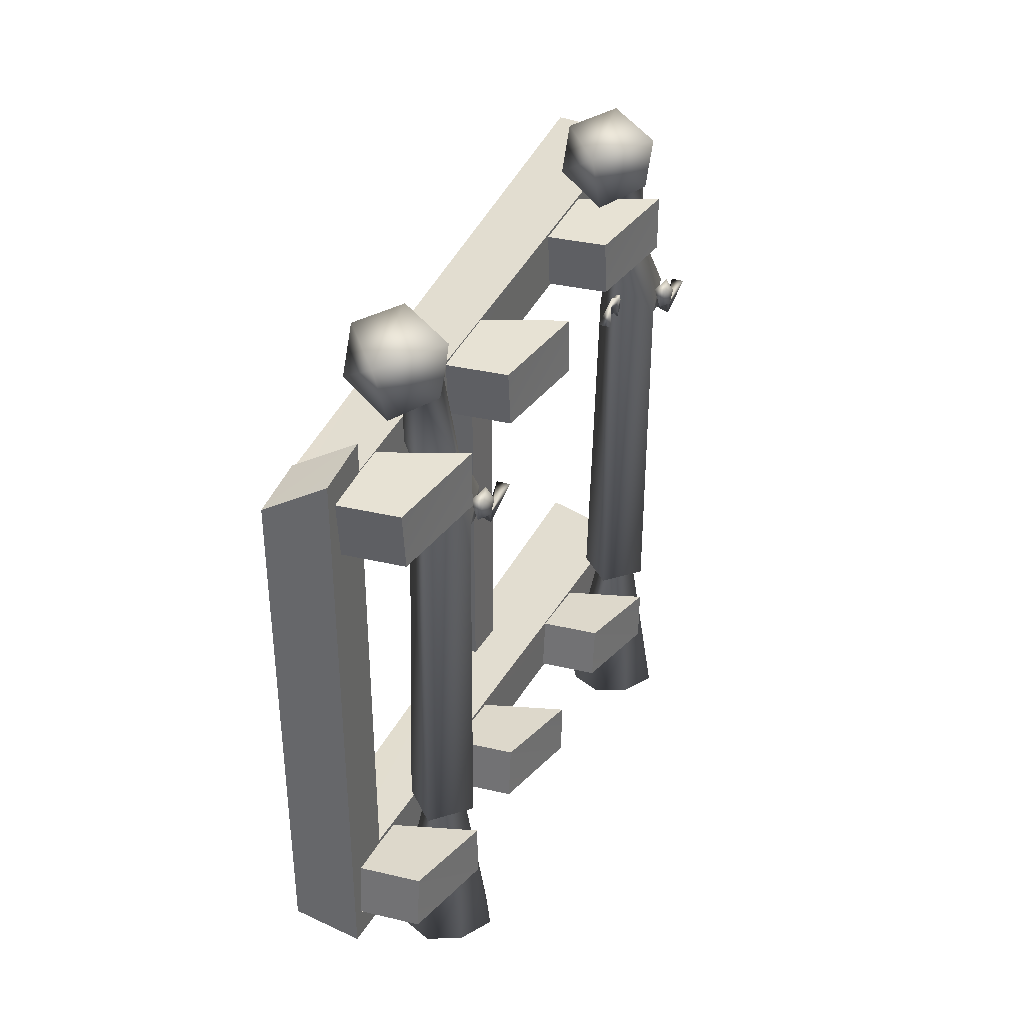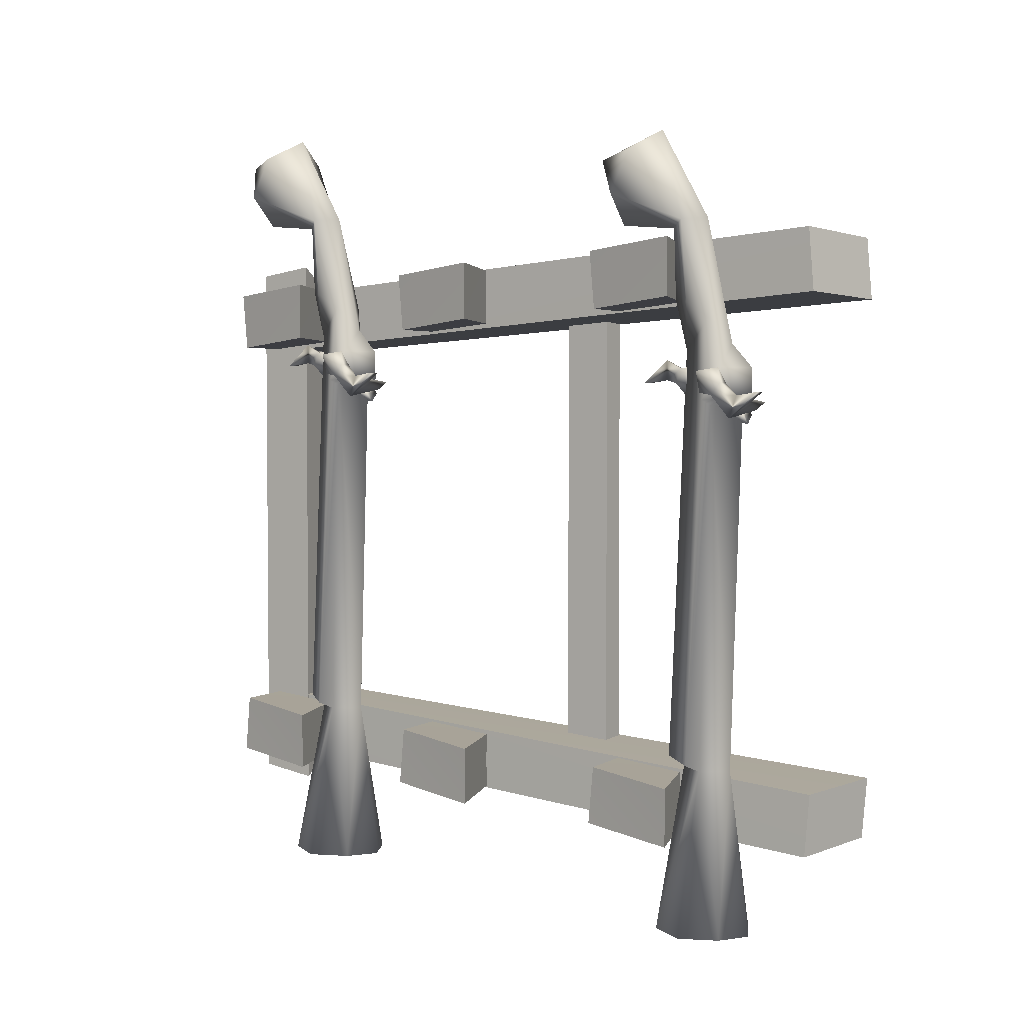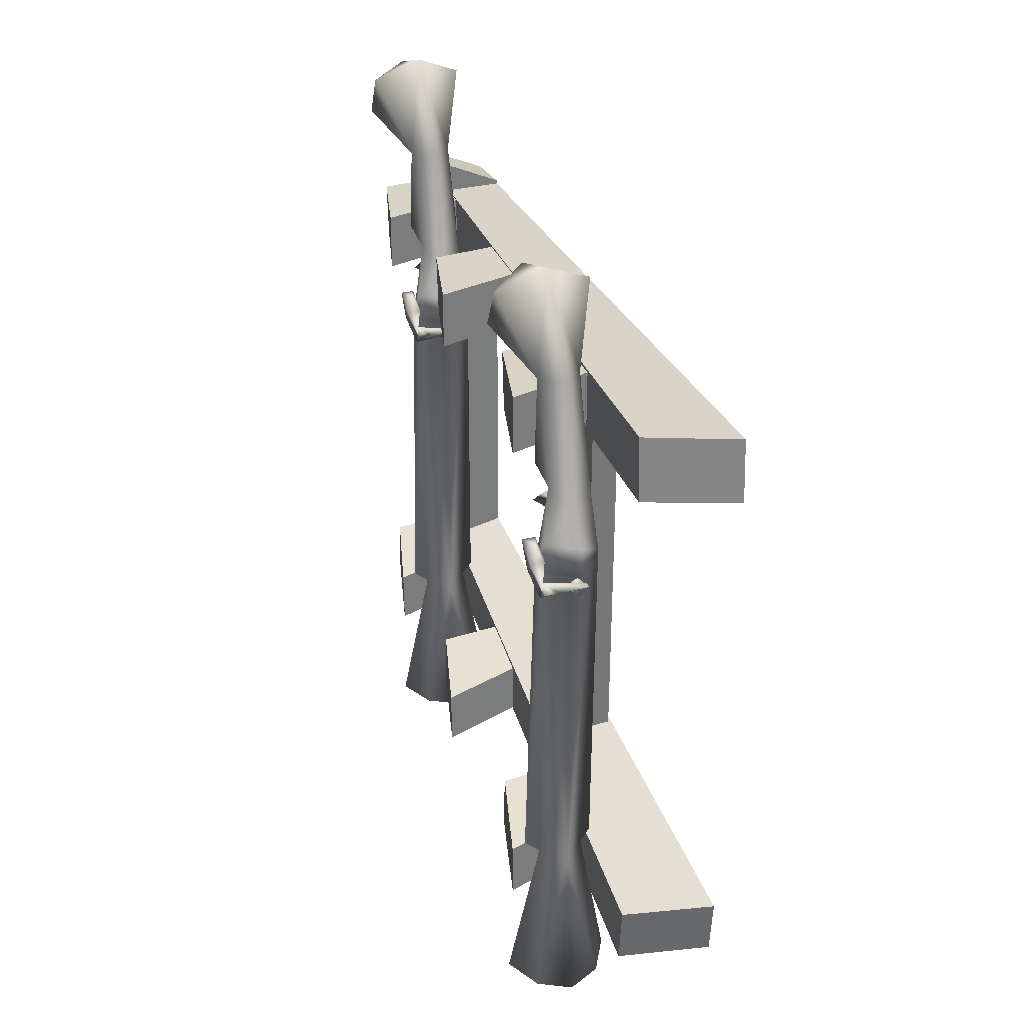
<metadata>
{"format":"obj","ext":"obj","renderer":"f3d","projection":"perspective","resolution":1024,"background":"white","views":[{"elev":36.5,"azim":21.9,"up":"+Z"},{"elev":3.1,"azim":122.4,"up":"+Z"},{"elev":33.1,"azim":161.1,"up":"+Z"}]}
</metadata>
<code>
o gunrack01c
v -0.2779 1.57 -0.4969
v -0.2779 0.1548 -0.4038
v -0.1524 0.18 -0.4123
v -0.1529 0.1804 -0.5428
v -0.2779 0.1542 -0.5316
v -0.2779 1.559 -0.6248
v -0.09208 1.511 -0.6379
v -0.2779 0.1542 0.5395
v -0.2779 1.559 0.6326
v -0.2779 1.57 0.5048
v -0.2779 0.1548 0.4116
v -0.2779 1.559 0.6326
v -0.09208 1.511 0.6457
v -0.09159 1.522 0.5152
v -0.2779 1.57 0.5048
v -0.09208 1.511 0.6457
v -0.1529 0.1804 0.5506
v -0.1524 0.18 0.4202
v -0.09159 1.522 0.5152
v -0.2779 1.559 0.6326
v -0.2779 0.1542 0.5395
v -0.1529 0.1804 0.5506
v -0.09208 1.511 0.6457
v -0.2779 1.57 0.5048
v -0.09159 1.522 0.5152
v -0.1524 0.18 0.4202
v -0.2779 0.1548 0.4116
v 0.01365 1.062 0.607
v -0.1152 1.051 0.607
v -0.1152 1.062 0.4864
v 0.01414 1.073 0.4864
v -0.1123 1.214 0.6194
v 0.06305 1.271 0.6257
v 0.06354 1.271 0.5051
v -0.1123 1.215 0.5013
v 0.06305 1.271 0.6257
v 0.01365 1.062 0.607
v 0.01414 1.073 0.4864
v 0.06354 1.271 0.5051
v -0.1123 1.214 0.6194
v -0.1152 1.051 0.607
v 0.01365 1.062 0.607
v 0.06305 1.271 0.6257
v -0.1123 1.215 0.5013
v 0.06354 1.271 0.5051
v 0.01414 1.073 0.4864
v -0.1152 1.062 0.4864
v -0.1522 0.1832 0.6134
v -0.2779 0.1583 0.5478
v -0.2779 0.0318 0.5312
v -0.1541 0.05849 0.5955
v -0.2779 0.1583 0.5478
v -0.2779 0.1583 -0.5457
v -0.2779 0.0318 -0.5295
v -0.2779 0.0318 0.5312
v -0.2779 0.1583 -0.5457
v -0.1522 0.1832 -0.6117
v -0.1541 0.05849 -0.5939
v -0.2779 0.0318 -0.5295
v -0.1522 0.1832 -0.6117
v -0.1522 0.1832 0.6134
v -0.1541 0.05849 0.5955
v -0.1541 0.05849 -0.5939
v -0.2779 0.1583 -0.5457
v -0.2779 0.1583 0.5478
v -0.1522 0.1832 0.6134
v -0.1522 0.1832 -0.6117
v -0.2779 0.0318 -0.5295
v -0.1541 0.05849 -0.5939
v -0.1541 0.05849 0.5955
v -0.2779 0.0318 0.5312
v -0.02615 0.09447 0.5409
v -0.155 0.08313 0.5409
v -0.155 0.09432 0.4203
v -0.02566 0.1056 0.4203
v -0.1521 0.2466 0.5533
v 0.02325 0.3031 0.5596
v 0.02374 0.3033 0.439
v -0.1521 0.2468 0.4352
v 0.02325 0.3031 0.5596
v -0.02615 0.09447 0.5409
v -0.02566 0.1056 0.4203
v 0.02374 0.3033 0.439
v -0.1521 0.2466 0.5533
v -0.155 0.08313 0.5409
v -0.02615 0.09447 0.5409
v 0.02325 0.3031 0.5596
v -0.1521 0.2468 0.4352
v 0.02374 0.3033 0.439
v -0.02566 0.1056 0.4203
v -0.155 0.09432 0.4203
v -0.006311 0.5585 0.5735
v -0.1352 0.5471 0.5735
v -0.1352 0.5583 0.4529
v -0.005823 0.5696 0.4529
v -0.1322 0.7106 0.5859
v 0.04309 0.7671 0.5922
v 0.04358 0.7673 0.4716
v -0.1322 0.7108 0.4678
v 0.04309 0.7671 0.5922
v -0.006311 0.5585 0.5735
v -0.005823 0.5696 0.4529
v 0.04358 0.7673 0.4716
v -0.1322 0.7106 0.5859
v -0.1352 0.5471 0.5735
v -0.006311 0.5585 0.5735
v 0.04309 0.7671 0.5922
v -0.1322 0.7108 0.4678
v 0.04358 0.7673 0.4716
v -0.005823 0.5696 0.4529
v -0.1352 0.5583 0.4529
v -0.1352 0.5583 -0.4442
v -0.1352 0.5471 -0.5648
v -0.006311 0.5585 -0.5648
v -0.005823 0.5696 -0.4442
v 0.04358 0.7673 -0.4629
v 0.04309 0.7671 -0.5835
v -0.1322 0.7106 -0.5772
v -0.1322 0.7108 -0.4591
v -0.005823 0.5696 -0.4442
v -0.006311 0.5585 -0.5648
v 0.04309 0.7671 -0.5835
v 0.04358 0.7673 -0.4629
v -0.006311 0.5585 -0.5648
v -0.1352 0.5471 -0.5648
v -0.1322 0.7106 -0.5772
v 0.04309 0.7671 -0.5835
v -0.005823 0.5696 -0.4442
v 0.04358 0.7673 -0.4629
v -0.1322 0.7108 -0.4591
v -0.1352 0.5583 -0.4442
v -0.155 0.09432 -0.4115
v -0.155 0.08313 -0.5322
v -0.02615 0.09447 -0.5322
v -0.02566 0.1056 -0.4115
v 0.02374 0.3033 -0.4302
v 0.02325 0.3031 -0.5509
v -0.1521 0.2466 -0.5446
v -0.1521 0.2468 -0.4265
v -0.02566 0.1056 -0.4115
v -0.02615 0.09447 -0.5322
v 0.02325 0.3031 -0.5509
v 0.02374 0.3033 -0.4302
v -0.02615 0.09447 -0.5322
v -0.155 0.08313 -0.5322
v -0.1521 0.2466 -0.5446
v 0.02325 0.3031 -0.5509
v -0.02566 0.1056 -0.4115
v 0.02374 0.3033 -0.4302
v -0.1521 0.2468 -0.4265
v -0.155 0.09432 -0.4115
v -0.1152 1.062 -0.4777
v -0.1152 1.051 -0.5983
v 0.01365 1.062 -0.5983
v 0.01414 1.073 -0.4777
v 0.06354 1.271 -0.4964
v 0.06305 1.271 -0.617
v -0.1123 1.214 -0.6107
v -0.1123 1.215 -0.4926
v 0.01414 1.073 -0.4777
v 0.01365 1.062 -0.5983
v 0.06305 1.271 -0.617
v 0.06354 1.271 -0.4964
v 0.01365 1.062 -0.5983
v -0.1152 1.051 -0.5983
v -0.1123 1.214 -0.6107
v 0.06305 1.271 -0.617
v 0.01414 1.073 -0.4777
v 0.06354 1.271 -0.4964
v -0.1123 1.215 -0.4926
v -0.1152 1.062 -0.4777
v -0.2712 0.9747 0.4722
v -0.2712 0.9747 -0.4602
v -0.2712 0.8736 -0.4543
v -0.2712 0.8736 0.4664
v -0.2149 0.9742 -0.4691
v -0.2149 0.9742 0.4812
v -0.2193 0.8732 0.4752
v -0.2193 0.8732 -0.4632
v -0.2712 0.9747 -0.4602
v -0.2712 0.9747 0.4722
v -0.2149 0.9742 0.4812
v -0.2149 0.9742 -0.4691
v -0.2712 0.8736 -0.4543
v -0.2193 0.8732 -0.4632
v -0.2193 0.8732 0.4752
v -0.2712 0.8736 0.4664
v -0.2779 1.57 -0.4969
v -0.2779 1.559 -0.6248
v -0.2779 0.1542 -0.5316
v -0.2779 0.1548 -0.4038
v -0.09159 1.522 -0.5074
v -0.09208 1.511 -0.6379
v -0.2779 1.559 -0.6248
v -0.2779 1.57 -0.4969
v -0.1524 0.18 -0.4123
v -0.1529 0.1804 -0.5428
v -0.09208 1.511 -0.6379
v -0.09159 1.522 -0.5074
v -0.09159 1.522 -0.5074
v -0.07834 0.4563 0.3375
v -0.07832 0.4506 0.3215
v 0.006975 0.4323 0.3055
v -0.07189 0.3183 0.4133
v -0.07838 0.2864 0.4065
v -0.0654 0.2864 0.4065
v 0.05561 1.407 0.2595
v 0.05561 1.424 0.3052
v -0.0297 1.431 0.2914
v -0.02968 1.426 0.2754
v -0.02968 1.426 0.2754
v -0.0297 1.431 0.2914
v -0.02969 1.446 0.2917
v 0.04181 1.446 0.2902
v 0.04173 1.474 0.3118
v 0.0695 1.474 0.3118
v 0.0695 1.34 0.3544
v 0.0695 1.394 0.3303
v 0.05561 1.384 0.3613
v 0.04173 1.394 0.3303
v 0.04173 1.34 0.3544
v 0.0695 1.373 0.3062
v 0.04173 1.373 0.3062
v 0.05561 1.341 0.3107
v -0.02357 1.404 0.2659
v -0.04221 1.411 0.2659
v -0.02357 1.411 0.2845
v -0.02357 1.411 0.2472
v -0.004921 1.411 0.2659
v -0.03634 1.385 0.2659
v -0.02357 1.411 0.2845
v -0.04221 1.411 0.2659
v -0.02357 1.385 0.2531
v -0.02357 1.385 0.2787
v -0.004921 1.411 0.2659
v -0.0108 1.385 0.2659
v -0.02357 1.411 0.2472
v -0.02325 1.271 0.3052
v -0.01676 1.251 0.3309
v -0.02974 1.251 0.3309
v -0.02325 1.293 0.3672
v -0.02974 1.262 0.3604
v -0.01676 1.262 0.3604
v 0.006975 0.4085 0.4074
v 0.02086 0.4185 0.3763
v -0.006914 0.4185 0.3763
v 0.006975 0.366 0.3568
v -0.006913 0.3983 0.3522
v 0.02086 0.3983 0.3522
v 0.02086 0.3653 0.4004
v -0.006913 0.3653 0.4004
v -0.07189 0.2957 0.3512
v -0.0654 0.2756 0.3769
v -0.07838 0.2756 0.3769
v -0.07221 0.429 0.3119
v -0.09085 0.4355 0.3119
v -0.07221 0.4355 0.3306
v -0.07221 0.4355 0.2933
v -0.05356 0.4355 0.3119
v -0.08498 0.4098 0.3119
v -0.07221 0.4355 0.3306
v -0.09085 0.4355 0.3119
v -0.07221 0.4098 0.2992
v -0.07221 0.4098 0.3247
v -0.05356 0.4355 0.3119
v -0.05943 0.4098 0.3119
v -0.07221 0.4355 0.2933
v 0.05561 1.384 0.3613
v 0.0695 1.394 0.3303
v 0.04173 1.394 0.3303
v 0.05561 1.341 0.3107
v 0.04173 1.373 0.3062
v 0.0695 1.373 0.3062
v 0.04173 1.34 0.3544
v 0.0695 1.34 0.3544
v -0.02355 1.317 -0.6851
v -0.02355 1.209 -0.7885
v -0.09215 1.242 -0.7909
v 0.04506 1.242 -0.7909
v 0.08603 1.313 -0.794
v 0.04506 1.386 -0.7971
v -0.02355 1.419 -0.7995
v -0.09215 1.386 -0.7971
v -0.1331 1.312 -0.7939
v -0.07218 0.3417 -0.639
v -0.07218 0.2342 -0.7424
v -0.1408 0.267 -0.7448
v -0.003576 0.267 -0.7448
v 0.03739 0.3374 -0.748
v -0.003576 0.4107 -0.751
v -0.07218 0.4435 -0.7534
v -0.1408 0.4107 -0.751
v -0.1818 0.3367 -0.7478
v 0.04506 1.242 -0.7909
v -0.02355 1.27 -0.4587
v -0.02355 1.209 -0.7885
v -0.09215 1.242 -0.7909
v -0.07027 1.329 -0.4613
v -0.1331 1.312 -0.7939
v -0.09215 1.386 -0.7971
v 0.02317 1.329 -0.4613
v -0.02355 1.376 -0.4628
v -0.02355 1.419 -0.7995
v 0.04506 1.386 -0.7971
v 0.08603 1.313 -0.794
v 0.02457 1.351 0.2851
v -0.07167 1.351 0.2851
v -0.02355 1.399 0.2849
v -0.003576 0.267 -0.7448
v -0.07218 0.2951 -0.4126
v -0.07218 0.2342 -0.7424
v -0.1408 0.267 -0.7448
v -0.1189 0.3535 -0.4152
v -0.1818 0.3367 -0.7478
v -0.1408 0.4107 -0.751
v -0.02547 0.3535 -0.4152
v -0.07218 0.4004 -0.4167
v -0.07218 0.4435 -0.7534
v -0.003576 0.4107 -0.751
v 0.03739 0.3374 -0.748
v -0.02406 0.3756 0.3312
v -0.1203 0.3756 0.3312
v -0.07219 0.4239 0.331
v -0.02325 1.226 0.3787
v -0.03714 1.182 0.3312
v -0.00936 1.182 0.3312
v -0.02325 1.226 0.337
v -0.02974 1.262 0.3604
v -0.01676 1.262 0.3604
v -0.01676 1.251 0.3309
v -0.02974 1.251 0.3309
v -0.02325 1.309 0.3264
v -0.02325 1.271 0.3052
v -0.02325 1.293 0.3672
v -0.07189 0.2509 0.4247
v -0.08578 0.2065 0.3772
v -0.058 0.2065 0.3772
v -0.07189 0.2514 0.3831
v -0.07838 0.2864 0.4065
v -0.0654 0.2864 0.4065
v -0.0654 0.2756 0.3769
v -0.07838 0.2756 0.3769
v -0.07189 0.3339 0.3725
v -0.07189 0.2957 0.3512
v -0.07189 0.3183 0.4133
v -0.02355 1.234 -0.4427
v -0.0965 1.311 -0.4474
v -0.07027 1.329 -0.4613
v -0.08843 1.339 0.2962
v -0.07027 1.329 -0.4613
v -0.07167 1.351 0.2851
v -0.07027 1.329 -0.4613
v -0.02355 1.27 -0.4587
v 0.02317 1.329 -0.4613
v 0.04941 1.311 -0.4474
v -0.02355 1.272 0.3983
v -0.06449 1.343 0.4624
v 0.04134 1.339 0.2962
v -0.02355 1.421 0.2982
v -0.02355 1.399 0.2849
v 0.02457 1.351 0.2851
v 0.04164 1.384 0.2988
v 0.02317 1.329 -0.4613
v 0.04164 1.382 0.3621
v -0.02355 1.42 0.3615
v -0.02355 1.375 0.4108
v -0.02355 1.319 0.6665
v 0.0174 1.343 0.4624
v 0.02927 1.298 0.4942
v -0.02355 1.24 0.6482
v -0.02355 1.247 0.5
v 0.01877 1.279 0.6629
v -0.1179 1.144 0.7181
v -0.1179 1.187 0.8053
v -0.06586 1.279 0.6629
v -0.07637 1.298 0.4942
v -0.02355 1.214 0.8513
v 0.0708 1.187 0.8053
v -0.02355 1.071 0.7964
v 0.0708 1.144 0.7181
v -0.02355 1.124 0.659
v -0.07218 0.2593 -0.3966
v -0.1189 0.3535 -0.4152
v -0.07218 0.2951 -0.4126
v -0.02547 0.3535 -0.4152
v 0.0007707 0.3355 -0.4014
v -0.1451 0.3355 -0.4014
v -0.1189 0.3535 -0.4152
v -0.1371 0.3636 0.3423
v -0.1189 0.3535 -0.4152
v -0.1203 0.3756 0.3312
v -0.07218 0.4458 0.3443
v -0.02406 0.3756 0.3312
v -0.07219 0.4239 0.331
v -0.006996 0.4085 0.3448
v -0.007296 0.3636 0.3423
v -0.006996 0.4072 0.4081
v -0.07219 0.4446 0.4076
v -0.07219 0.3998 0.4568
v -0.03124 0.3676 0.5084
v -0.07219 0.2969 0.4444
v -0.07219 0.3437 0.7126
v -0.02987 0.3043 0.709
v -0.1131 0.3676 0.5084
v -0.02547 0.3535 -0.4152
v -0.01937 0.3224 0.5402
v -0.07219 0.2648 0.6943
v -0.125 0.3224 0.5402
v -0.07218 0.2717 0.546
v -0.07219 0.1487 0.705
v -0.1665 0.1688 0.7641
v -0.07219 0.0963 0.8424
v 0.02216 0.1688 0.7641
v 0.02216 0.2117 0.8514
v -0.07219 0.2385 0.8974
v -0.1665 0.2117 0.8514
v -0.1145 0.3043 0.709
v 0.02086 0.3653 0.4004
v 0.02086 0.4185 0.3763
v 0.006975 0.4085 0.4074
v 0.006975 0.4484 0.3513
v -0.006914 0.4185 0.3763
v 0.02086 0.3983 0.3522
v 0.006975 0.366 0.3568
v -0.006913 0.3983 0.3522
v -0.006913 0.3653 0.4004
v 0.02086 0.4986 0.3579
v -0.07834 0.4563 0.3375
v -0.006914 0.4986 0.3579
v -0.006831 0.4713 0.3363
v -0.07833 0.4707 0.3378
v -0.07834 0.4563 0.3375
v -0.07832 0.4506 0.3215
g Geoset0
f 1 2 3
f 4 5 6
f 6 7 4
f 8 9 10
f 10 11 8
f 12 13 14
f 14 15 12
f 16 17 18
f 18 19 16
f 20 21 22
f 22 23 20
f 24 25 26
f 26 27 24
f 28 29 30
f 30 31 28
f 32 33 34
f 34 35 32
f 36 37 38
f 38 39 36
f 40 41 42
f 42 43 40
f 44 45 46
f 46 47 44
f 48 49 50
f 50 51 48
f 52 53 54
f 54 55 52
f 56 57 58
f 58 59 56
f 60 61 62
f 62 63 60
f 64 65 66
f 66 67 64
f 68 69 70
f 70 71 68
f 72 73 74
f 74 75 72
f 76 77 78
f 78 79 76
f 80 81 82
f 82 83 80
f 84 85 86
f 86 87 84
f 88 89 90
f 90 91 88
f 92 93 94
f 94 95 92
f 96 97 98
f 98 99 96
f 100 101 102
f 102 103 100
f 104 105 106
f 106 107 104
f 108 109 110
f 110 111 108
f 112 113 114
f 114 115 112
f 116 117 118
f 118 119 116
f 120 121 122
f 122 123 120
f 124 125 126
f 126 127 124
f 128 129 130
f 130 131 128
f 132 133 134
f 134 135 132
f 136 137 138
f 138 139 136
f 140 141 142
f 142 143 140
f 144 145 146
f 146 147 144
f 148 149 150
f 150 151 148
f 152 153 154
f 154 155 152
f 156 157 158
f 158 159 156
f 160 161 162
f 162 163 160
f 164 165 166
f 166 167 164
f 168 169 170
f 170 171 168
f 172 173 174
f 174 175 172
f 176 177 178
f 178 179 176
f 180 181 182
f 182 183 180
f 184 185 186
f 186 187 184
f 188 189 190
f 190 191 188
f 192 193 194
f 194 195 192
f 196 197 198
f 198 199 196
f 3 200 1
g Geoset1
f 201 202 203
f 204 205 206
f 207 208 209
f 209 210 207
f 211 212 213
f 213 212 208
f 208 214 213
f 211 213 214
f 214 207 211
f 207 214 215
f 208 215 214
f 216 215 208
f 207 216 208
f 207 215 216
f 217 218 219
f 220 221 219
f 207 208 222
f 207 222 223
f 223 208 207
f 217 224 222
f 223 224 221
f 221 220 223
f 208 223 220
f 208 220 218
f 218 222 208
f 218 217 222
f 225 226 227
f 225 228 226
f 225 229 228
f 225 227 229
f 230 231 232
f 233 230 232
f 230 234 231
f 234 235 231
f 234 236 235
f 236 237 235
f 236 233 237
f 233 232 237
f 238 239 240
f 241 242 243
f 244 245 246
f 247 248 249
f 247 250 251
f 244 251 250
f 252 253 254
f 255 256 257
f 255 258 256
f 255 259 258
f 255 257 259
f 260 261 262
f 263 260 262
f 260 264 261
f 264 265 261
f 264 266 265
f 266 267 265
f 266 263 267
f 263 262 267
f 268 269 270
f 271 272 273
f 268 274 275
f 271 275 274
f 276 277 278
f 276 279 277
f 276 280 279
f 276 281 280
f 276 282 281
f 276 283 282
f 276 284 283
f 276 278 284
f 285 286 287
f 285 288 286
f 285 289 288
f 285 290 289
f 285 291 290
f 285 292 291
f 285 293 292
f 285 287 293
f 294 295 296
f 295 297 296
f 295 298 297
f 297 298 299
f 299 298 300
f 294 301 295
f 300 302 303
f 303 302 304
f 302 301 304
f 301 305 304
f 301 294 305
f 298 302 300
f 302 306 301
f 307 302 298
f 307 308 302
f 308 306 302
f 309 310 311
f 310 312 311
f 310 313 312
f 312 313 314
f 314 313 315
f 309 316 310
f 315 317 318
f 318 317 319
f 317 316 319
f 316 320 319
f 316 309 320
f 313 317 315
f 317 321 316
f 322 317 313
f 322 323 317
f 323 321 317
f 324 325 326
f 324 326 327
f 324 327 325
f 326 325 327
f 328 327 324
f 324 329 328
f 324 327 329
f 330 329 327
f 331 332 333
f 332 330 333
f 330 332 329
f 332 334 329
f 328 334 332
f 332 331 328
f 327 328 331
f 327 331 330
f 335 336 337
f 335 337 338
f 335 338 336
f 337 336 338
f 339 338 335
f 335 340 339
f 335 338 340
f 341 340 338
f 342 343 344
f 343 341 344
f 341 343 340
f 343 345 340
f 339 345 343
f 343 342 339
f 338 339 342
f 338 342 341
f 346 347 348
f 346 349 347
f 349 350 347
f 349 351 350
f 346 352 353
f 354 346 353
f 354 355 346
f 356 357 349
f 356 349 346
f 358 356 346
f 358 346 355
f 351 359 360
f 349 359 351
f 359 361 360
f 359 362 361
f 361 355 363
f 361 358 355
f 358 361 362
f 362 364 358
f 364 362 359
f 359 365 364
f 349 365 359
f 349 366 365
f 349 357 366
f 357 367 366
f 367 368 366
f 364 366 368
f 366 364 365
f 364 368 358
f 368 356 358
f 369 370 371
f 372 370 369
f 373 374 375
f 370 373 375
f 370 375 376
f 370 376 371
f 371 376 356
f 369 371 356
f 368 369 356
f 372 369 368
f 367 372 368
f 367 377 372
f 356 376 357
f 375 357 376
f 377 378 372
f 379 378 377
f 379 380 378
f 379 381 380
f 375 367 357
f 375 377 367
f 375 374 377
f 379 377 374
f 379 374 373
f 379 373 381
f 381 373 370
f 380 381 370
f 372 380 370
f 378 380 372
f 382 383 384
f 385 382 384
f 385 386 382
f 382 387 388
f 382 389 387
f 389 390 387
f 389 391 390
f 392 393 394
f 392 395 393
f 396 393 395
f 395 397 396
f 397 395 392
f 392 398 397
f 391 392 394
f 389 392 391
f 389 398 392
f 389 399 398
f 399 397 398
f 397 399 400
f 397 400 396
f 400 401 396
f 402 403 400
f 402 400 399
f 404 402 399
f 389 404 399
f 401 404 389
f 401 389 382
f 396 401 382
f 396 382 386
f 393 396 386
f 393 386 405
f 400 406 401
f 407 408 409
f 406 407 409
f 403 407 406
f 403 406 400
f 410 411 407
f 412 411 410
f 412 410 413
f 403 413 407
f 413 410 407
f 412 414 415
f 412 415 416
f 412 416 411
f 411 416 417
f 407 411 417
f 407 417 408
f 417 416 415
f 412 413 414
f 414 413 403
f 415 414 403
f 402 415 403
f 417 415 402
f 417 402 404
f 417 404 408
f 401 408 404
f 409 408 401
f 406 409 401
f 418 419 420
f 421 422 419
f 419 423 421
f 419 418 423
f 418 424 423
f 425 424 426
f 422 426 420
f 426 422 425
f 421 425 422
f 425 421 203
f 203 427 421
f 203 423 425
f 203 421 423
f 203 421 428
f 427 429 421
f 203 429 427
f 203 430 429
f 421 429 430
f 421 430 431
f 431 432 421
f 433 432 431
f 433 431 430
f 430 203 433

</code>
